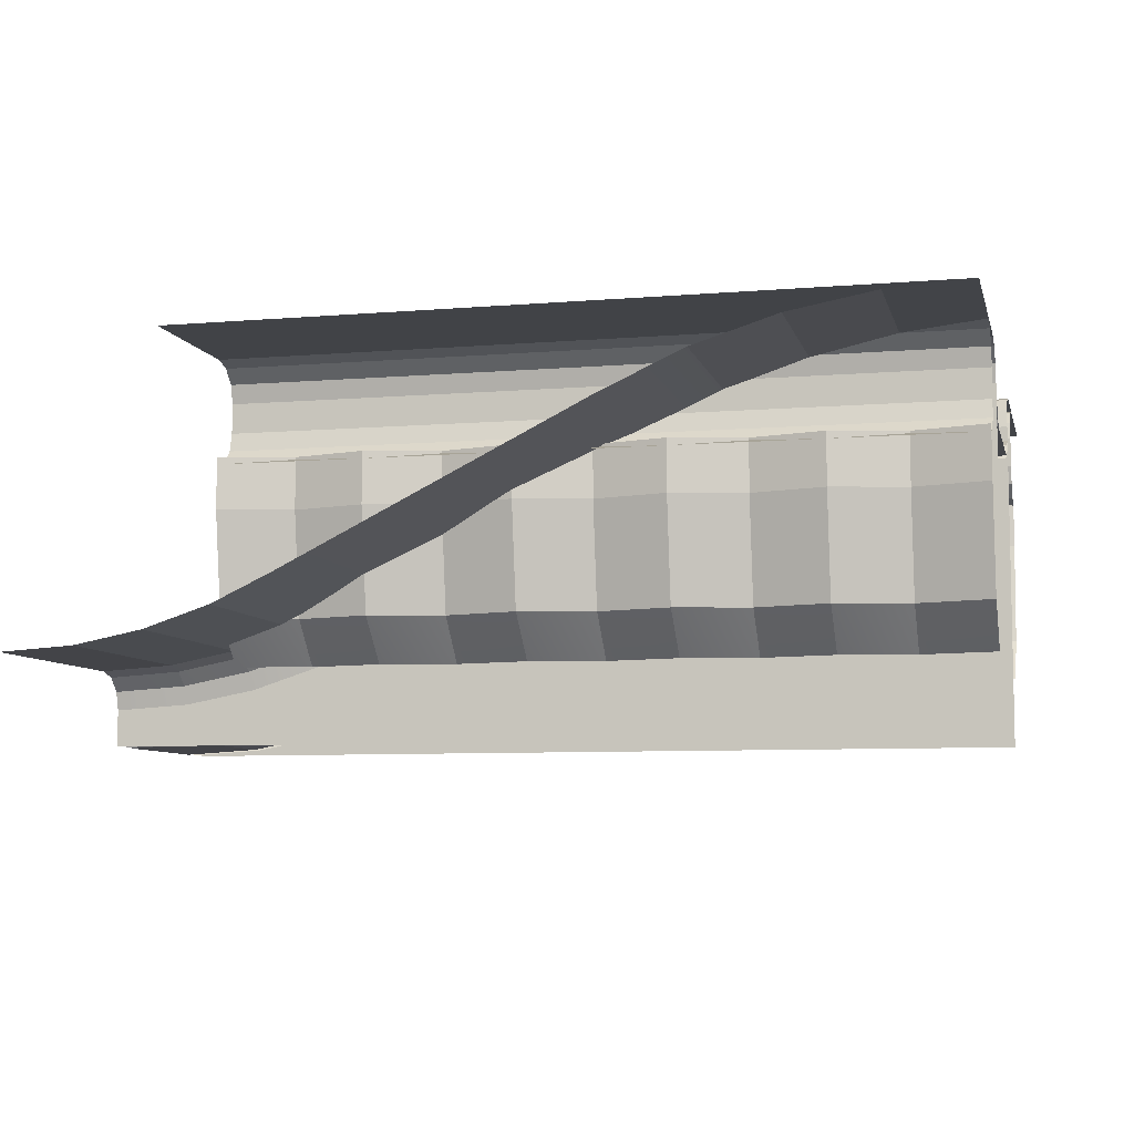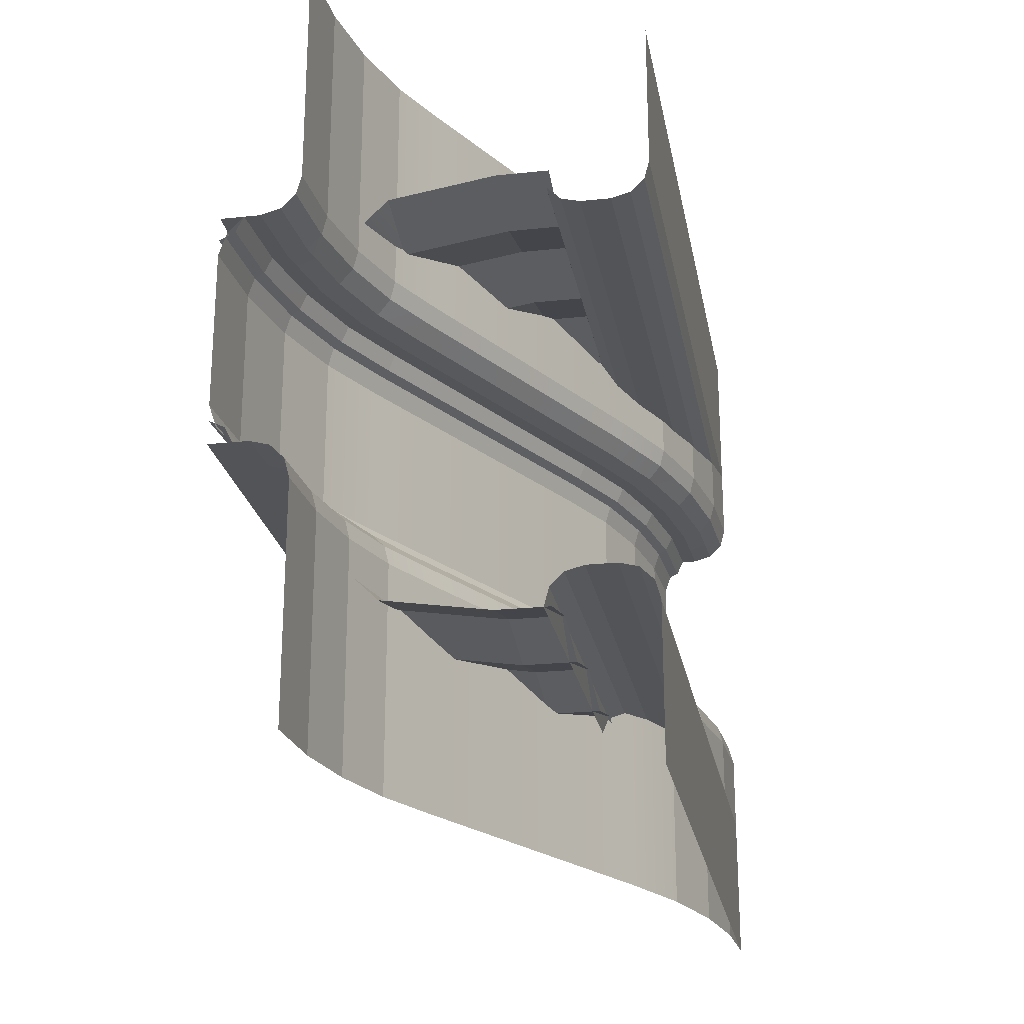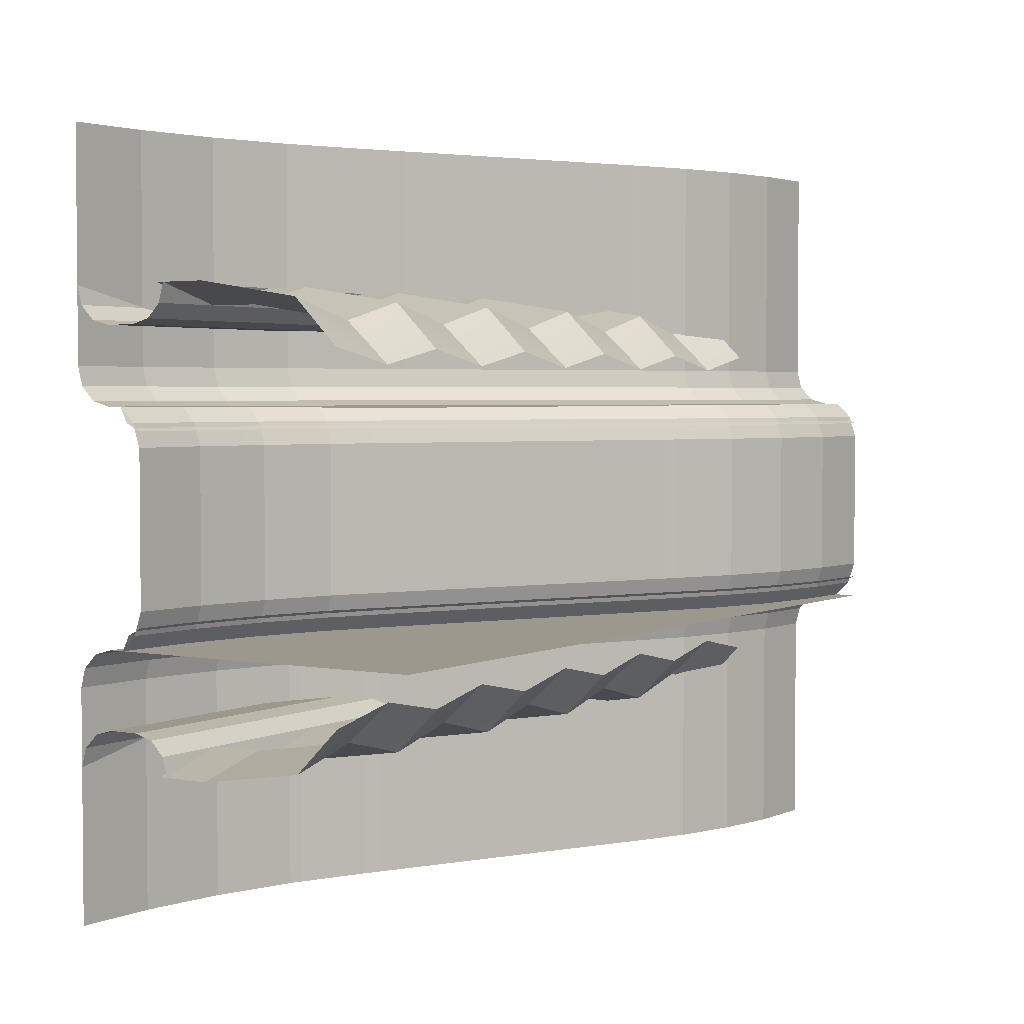
<metadata>
{"format":"obj","ext":"obj","renderer":"f3d","projection":"perspective","resolution":1024,"background":"white","views":[{"elev":-7.3,"azim":-166.5,"up":"+Y"},{"elev":-23.3,"azim":100.2,"up":"+Z"},{"elev":3.0,"azim":-57.0,"up":"+Z"}]}
</metadata>
<code>
o Dirt
g Dirt
v -1.5 0.5 0.5
v -1.031 0.2841 0.5
v -1.016 0.3318 0.65
v -1.478 0.5447 0.65
v -0.9854 0.4271 0.75
v -1.433 0.6342 0.75
v -3.478 1.545 0.65
v -3.433 1.634 0.75
v -3.924 1.859 0.75
v -3.954 1.764 0.65
v -3.969 1.716 0.5
v -3.5 1.5 0.5
v -3.969 1.716 -0.5
v -3.5 1.5 -0.5
v -4.465 1.873 -0.5
v -4.465 1.873 0.5
v -4.978 1.968 -0.5
v -4.978 1.968 0.5
v -5.5 2 -0.5
v -5.5 2 0.5
v -4.975 2.018 -0.65
v -5.5 2.05 -0.65
v -4.969 2.118 -0.75
v -5.5 2.15 -0.75
v -4.456 1.922 -0.65
v -4.437 2.02 -0.75
v -3.954 1.764 -0.65
v -3.924 1.859 -0.75
v -3.433 1.634 -0.75
v -3.478 1.545 -0.65
v -1.478 0.5447 -0.65
v -1.433 0.6342 -0.75
v -1.5 0.5 -0.5
v -1.031 0.2841 -0.5
v -1.016 0.3318 -0.65
v -0.5353 0.1272 -0.5
v -0.5262 0.1763 -0.65
v -0.5353 0.1272 0.5
v -0.0221 0.03193 0.5
v -0.0221 0.03193 -0.5
v 0.5 0 0.5
v 0.5 -0 -0.5
v 0.5 0.05 -0.65
v -0.01905 0.08183 -0.65
v 0.5 0.15 -0.75
v -0.01295 0.1816 -0.75
v -0.5079 0.2746 -0.75
v 0.5 0.05 0.65
v -0.01905 0.08183 0.65
v 0.5 0.15 0.75
v -0.01295 0.1816 0.75
v -0.5262 0.1763 0.65
v -0.5079 0.2746 0.75
v -0.9854 0.4271 -0.75
v -4.975 2.018 0.65
v -5.5 2.05 0.65
v -4.969 2.118 0.75
v -5.5 2.15 0.75
v -4.456 1.922 0.65
v -4.437 2.02 0.75
f 4 3 1
f 7 1 12
f 11 10 7
f 12 11 7
f 3 2 1
f 7 4 1
f 6 5 4
f 5 3 4
f 6 4 7
f 7 10 8
f 10 9 8
f 8 6 7
f 13 11 12
f 12 1 33
f 33 2 34
f 33 1 2
f 14 12 33
f 13 12 14
f 15 16 11
f 15 11 13
f 17 18 16
f 17 16 15
f 19 20 18
f 19 18 17
f 19 17 21
f 19 21 22
f 22 21 23
f 22 23 24
f 21 25 26
f 21 26 23
f 25 27 28
f 25 28 26
f 29 28 27
f 30 32 29
f 31 54 32
f 31 35 54
f 30 31 32
f 29 27 30
f 14 33 30
f 30 27 13
f 33 35 31
f 33 34 35
f 33 31 30
f 30 13 14
f 34 36 37
f 34 37 35
f 34 2 38
f 34 38 36
f 36 38 39
f 36 39 40
f 40 39 41
f 40 41 42
f 43 44 40
f 43 40 42
f 45 46 44
f 45 44 43
f 37 44 46
f 37 46 47
f 41 39 48
f 39 49 48
f 48 49 50
f 49 51 50
f 53 51 52
f 51 49 52
f 52 49 38
f 49 39 38
f 35 37 47
f 35 47 54
f 36 40 44
f 36 44 37
f 56 55 20
f 55 18 20
f 58 57 56
f 57 55 56
f 57 60 55
f 60 59 55
f 17 15 25
f 17 25 21
f 55 59 18
f 59 16 18
f 15 13 27
f 15 27 25
f 59 10 16
f 10 11 16
f 60 9 59
f 9 10 59
f 5 53 3
f 53 52 3
f 3 52 2
f 52 38 2
o Grass
g Grass
v -0.4668 0.4959 -0.7835
v -0.9175 0.6416 -0.7835
v -0.8899 0.7288 -0.875
v -0.4502 0.5858 -0.875
v -0.8798 0.7607 -1
v -0.444 0.6188 -1
v -0.444 0.6188 -2.5
v -0.8798 0.7607 -2.5
v -1.276 0.9472 -1
v -1.276 0.9472 -2.5
v -3.276 1.947 -2.5
v -3.276 1.947 -1
v -3.818 2.193 -2.5
v -3.818 2.193 -1
v -4.373 2.364 -2.5
v -4.373 2.364 -1
v -4.947 2.467 -2.5
v -4.947 2.467 -1
v -5.5 2.5 -2.5
v -5.5 2.5 -1
v -5.5 2.467 -0.875
v -4.949 2.434 -0.875
v -5.5 2.375 -0.7835
v -4.955 2.342 -0.7835
v -5.5 2.25 -0.75
v -4.963 2.218 -0.75
v -5.5 0 -0.75
v -4.419 2.119 -0.75
v -3.894 1.954 -0.75
v -3.388 1.724 -0.75
v -1.388 0.7236 -0.75
v -0.9553 0.5224 -0.75
v -0.4897 0.373 -0.75
v -0.006845 0.2815 -0.75
v 0.5 0.25 -0.75
v 0.5 0 -0.75
v -3.856 2.073 -0.7835
v -4.396 2.242 -0.7835
v -3.828 2.161 -0.875
v -4.38 2.332 -0.875
v -3.291 1.917 -0.875
v -3.332 1.835 -0.7835
v -1.332 0.8354 -0.7835
v -1.291 0.9173 -0.875
v 0.0007848 0.4062 -0.7835
v 0.5 0.375 -0.7835
v 0.00637 0.4976 -0.875
v 0.5 0.4665 -0.875
v 0.008415 0.531 -1
v 0.5 0.5 -1
v 0.5 0.5 -2.5
v 0.008415 0.531 -2.5
f 64 63 62
f 64 62 61
f 66 65 63
f 66 63 64
f 68 65 66
f 68 66 67
f 70 69 68
f 69 65 68
f 72 69 70
f 74 72 71
f 73 74 71
f 71 72 70
f 75 76 74
f 75 74 73
f 77 78 76
f 77 76 75
f 79 80 78
f 79 78 77
f 81 82 78
f 81 78 80
f 83 84 82
f 83 82 81
f 85 86 84
f 86 98 84
f 88 97 98
f 102 97 89
f 90 103 102
f 91 62 103
f 61 62 92
f 61 92 93
f 105 93 94
f 106 94 95
f 106 105 94
f 105 61 93
f 91 92 62
f 90 91 103
f 102 89 90
f 88 89 97
f 86 88 98
f 85 84 83
f 96 95 94
f 96 92 87
f 91 90 87
f 90 89 87
f 89 88 87
f 88 86 87
f 86 85 87
f 92 91 87
f 96 93 92
f 96 94 93
f 98 97 99
f 98 99 100
f 101 99 97
f 102 104 101
f 103 63 104
f 103 62 63
f 102 103 104
f 101 97 102
f 108 107 105
f 108 105 106
f 110 109 107
f 110 107 108
f 112 109 110
f 112 110 111
f 84 98 100
f 84 100 82
f 82 100 76
f 82 76 78
f 100 99 74
f 100 74 76
f 72 74 99
f 101 69 72
f 104 65 69
f 104 63 65
f 101 104 69
f 72 99 101
f 67 66 109
f 67 109 112
f 109 66 64
f 109 64 107
f 107 64 61
f 107 61 105
v -3.818 2.193 2.5
v -3.818 2.193 1
v -3.276 1.947 1
v -3.276 1.947 2.5
v -1.276 0.9472 1
v -1.276 0.9472 2.5
v -0.8798 0.7607 2.5
v -0.8798 0.7607 1
v -0.444 0.6188 2.5
v -0.444 0.6188 1
v 0.008415 0.531 2.5
v 0.008415 0.531 1
v 0.5 0.5 2.5
v 0.5 0.5 1
v 0.5 0.4665 0.875
v 0.00637 0.4976 0.875
v 0.5 0.375 0.7835
v 0.0007848 0.4062 0.7835
v 0.5 0.25 0.75
v -0.006845 0.2815 0.75
v -5.5 0 0.75
v -5.5 2.25 0.75
v -4.963 2.218 0.75
v -4.419 2.119 0.75
v -3.894 1.954 0.75
v -3.388 1.724 0.75
v -1.388 0.7236 0.75
v -0.9553 0.5224 0.75
v -0.4897 0.373 0.75
v 0.5 0 0.75
v -0.9175 0.6416 0.7835
v -0.4668 0.4959 0.7835
v -0.8899 0.7288 0.875
v -0.4502 0.5858 0.875
v -1.291 0.9173 0.875
v -1.332 0.8354 0.7835
v -3.332 1.835 0.7835
v -3.291 1.917 0.875
v -3.828 2.161 0.875
v -3.856 2.073 0.7835
v -4.396 2.242 0.7835
v -4.38 2.332 0.875
v -4.373 2.364 1
v -4.949 2.434 0.875
v -4.947 2.467 1
v -4.947 2.467 2.5
v -4.373 2.364 2.5
v -5.5 2.5 2.5
v -5.5 2.5 1
v -5.5 2.467 0.875
v -5.5 2.375 0.7835
v -4.955 2.342 0.7835
f 116 115 114
f 118 117 115
f 120 117 118
f 119 120 118
f 118 115 116
f 116 114 113
f 121 122 119
f 122 120 119
f 123 124 121
f 124 122 121
f 125 126 123
f 126 124 123
f 127 128 126
f 128 124 126
f 129 130 127
f 130 128 127
f 131 132 129
f 132 141 130
f 141 144 130
f 140 143 144
f 148 143 139
f 149 139 138
f 137 152 149
f 153 152 136
f 153 136 135
f 164 135 134
f 163 164 134
f 164 153 135
f 152 137 136
f 138 137 149
f 149 148 139
f 143 140 139
f 141 140 144
f 132 130 129
f 132 131 142
f 133 140 142
f 133 139 140
f 133 138 139
f 133 137 138
f 133 136 137
f 133 135 136
f 133 134 135
f 140 141 142
f 141 132 142
f 144 143 146
f 143 145 146
f 147 145 148
f 150 148 149
f 152 151 150
f 149 152 150
f 145 143 148
f 150 147 148
f 154 151 153
f 151 152 153
f 155 114 154
f 114 151 154
f 157 155 156
f 155 154 156
f 159 155 158
f 155 157 158
f 158 157 160
f 157 161 160
f 161 157 162
f 157 156 162
f 162 156 163
f 156 164 163
f 156 154 164
f 154 153 164
f 130 144 128
f 144 146 128
f 128 146 124
f 146 122 124
f 146 145 122
f 145 120 122
f 117 120 147
f 115 147 150
f 151 114 115
f 150 151 115
f 120 145 147
f 115 117 147
f 113 114 159
f 114 155 159
v -0.5 2.05 -1.25
v -0.5 1.925 -1.283
v -5.5 1.925 -1.283
v -5.5 2.05 -1.25
v -0.5 2.25 -1.25
v -5.5 2.25 -1.25
v -0.5 2.375 -1.283
v -5.5 2.375 -1.283
v -0.5 2.467 -1.375
v -5.5 2.467 -1.375
v -0.5 2.5 -1.5
v -5.5 2.5 -1.5
v -5.5 2.5 -2.5
v -0.5 2.5 -2.5
v -0.5 1.833 -1.375
v -5.5 1.833 -1.375
v -0.5 1.8 -1.5
v -5.5 1.8 -1.5
f 168 167 166
f 168 166 165
f 169 170 165
f 170 168 165
f 169 171 170
f 171 172 170
f 173 174 171
f 174 172 171
f 175 176 173
f 176 174 173
f 176 175 178
f 176 178 177
f 167 180 179
f 167 179 166
f 180 182 181
f 180 181 179
v -5.5 2.5 2.5
v -0.5 2.5 2.5
v -0.5 2.5 1.5
v -5.5 2.5 1.5
v -5.5 2.467 1.375
v -0.5 2.467 1.375
v -5.5 2.375 1.283
v -0.5 2.375 1.283
v -0.5 2.25 1.25
v -5.5 2.25 1.25
v -5.5 2.05 1.25
v -0.5 2.05 1.25
v -0.5 1.925 1.283
v -5.5 1.925 1.283
v -0.5 1.833 1.375
v -5.5 1.833 1.375
v -0.5 1.8 1.5
v -5.5 1.8 1.5
f 183 184 186
f 184 185 186
f 188 187 185
f 187 186 185
f 190 189 188
f 189 187 188
f 192 189 190
f 192 190 191
f 194 193 191
f 193 192 191
f 194 195 193
f 195 196 193
f 195 197 196
f 197 198 196
f 197 199 198
f 199 200 198
o Raceline_Color_1
g Raceline_Color_1
v -0.01591 0.1317 -0.65
v 0.5 0.1 -0.65
v 0.5 0.15 -0.75
v -0.01281 0.1816 -0.75
v -0.0221 0.03193 -0.6
v 0.5 0 -0.6
f 201 202 203
f 201 203 204
f 205 206 202
f 205 202 201
v -3.458 1.591 -0.65
v -3.939 1.811 -0.65
v -3.969 1.716 -0.6
v -3.5 1.5 -0.6
v -3.438 1.636 -0.75
v -3.924 1.859 -0.75
f 207 208 209
f 207 209 210
f 211 212 208
f 211 208 207
v -0.0221 0.03193 0.6
v 0.5 0 0.6
v 0.5 0.1 0.65
v -0.01591 0.1317 0.65
v 0.5 0.15 0.75
v -0.01281 0.1816 0.75
f 216 215 213
f 215 214 213
f 218 217 216
f 217 215 216
v -3.458 1.591 0.65
v -3.939 1.811 0.65
v -3.969 1.716 0.6
v -3.5 1.5 0.6
v -3.438 1.636 0.75
v -3.924 1.859 0.75
f 222 221 219
f 221 220 219
f 219 220 223
f 220 224 223
v -0.5164 0.2254 -0.65
v -1 0.3793 -0.65
v -1.031 0.2841 -0.6
v -0.5353 0.1272 -0.6
v -0.507 0.2745 -0.75
v -0.9849 0.4269 -0.75
f 225 226 227
f 225 227 228
f 229 230 226
f 229 226 225
v -0.5164 0.2254 0.65
v -1 0.3793 0.65
v -1.031 0.2841 0.6
v -0.5353 0.1272 0.6
v -0.507 0.2745 0.75
v -0.9849 0.4269 0.75
f 234 233 231
f 233 232 231
f 231 232 235
f 232 236 235
v -4.438 2.02 0.75
v -4.969 2.118 0.75
v -4.972 2.068 0.65
v -4.447 1.971 0.65
v -4.978 1.968 0.6
v -4.465 1.873 0.6
f 240 239 237
f 239 238 237
f 242 241 240
f 241 239 240
v -2.458 1.091 -0.65
v -2.958 1.341 -0.65
v -3 1.25 -0.6
v -2.5 1 -0.6
v -2.438 1.136 -0.75
v -2.938 1.386 -0.75
f 243 244 245
f 243 245 246
f 247 248 244
f 247 244 243
v -1.458 0.591 -0.65
v -1.958 0.841 -0.65
v -2 0.75 -0.6
v -1.5 0.5 -0.6
v -1.438 0.6365 -0.75
v -1.938 0.8865 -0.75
f 249 250 251
f 249 251 252
f 253 254 250
f 253 250 249
v -1.438 0.6365 0.75
v -1.938 0.8865 0.75
v -1.958 0.841 0.65
v -1.458 0.591 0.65
v -2 0.75 0.6
v -1.5 0.5 0.6
f 258 257 255
f 257 256 255
f 260 259 258
f 259 257 258
v -2.458 1.091 0.65
v -2.958 1.341 0.65
v -3 1.25 0.6
v -2.5 1 0.6
v -2.438 1.136 0.75
v -2.938 1.386 0.75
f 264 263 261
f 263 262 261
f 261 262 265
f 262 266 265
v -4.447 1.971 -0.65
v -4.972 2.068 -0.65
v -4.978 1.968 -0.6
v -4.465 1.873 -0.6
v -4.438 2.02 -0.75
v -4.969 2.118 -0.75
f 267 268 269
f 267 269 270
f 271 272 268
f 271 268 267
o Raceline_Color_2
g Raceline_Color_2
v -1 0.3793 -0.65
v -1.458 0.591 -0.65
v -1.5 0.5 -0.6
v -1.031 0.2841 -0.6
v -0.9849 0.4269 -0.75
v -1.438 0.6365 -0.75
f 273 274 275
f 273 275 276
f 277 278 274
f 277 274 273
v -0.9849 0.4269 0.75
v -1.438 0.6365 0.75
v -1.458 0.591 0.65
v -1 0.3793 0.65
v -1.5 0.5 0.6
v -1.031 0.2841 0.6
f 282 281 279
f 281 280 279
f 284 283 282
f 283 281 282
v -1.938 0.8865 -0.75
v -2.438 1.136 -0.75
v -2.458 1.091 -0.65
v -1.958 0.841 -0.65
v -2.5 1 -0.6
v -2 0.75 -0.6
f 285 286 287
f 285 287 288
f 288 287 289
f 288 289 290
v -0.01591 0.1317 -0.65
v -0.5164 0.2254 -0.65
v -0.5353 0.1272 -0.6
v -0.0221 0.03193 -0.6
v -0.01281 0.1816 -0.75
v -0.507 0.2745 -0.75
f 291 292 293
f 291 293 294
f 295 296 292
f 295 292 291
v -4.969 2.118 -0.75
v -5.5 2.15 -0.75
v -5.5 2.1 -0.65
v -4.972 2.068 -0.65
v -5.5 2 -0.6
v -4.978 1.968 -0.6
f 297 298 299
f 297 299 300
f 300 299 301
f 300 301 302
v -1.938 0.8865 0.75
v -2.438 1.136 0.75
v -2.458 1.091 0.65
v -1.958 0.841 0.65
v -2.5 1 0.6
v -2 0.75 0.6
f 306 305 303
f 305 304 303
f 308 307 306
f 307 305 306
v -0.01591 0.1317 0.65
v -0.5164 0.2254 0.65
v -0.5353 0.1272 0.6
v -0.0221 0.03193 0.6
v -0.01281 0.1816 0.75
v -0.507 0.2745 0.75
f 312 311 309
f 311 310 309
f 309 310 313
f 310 314 313
v -4.969 2.118 0.75
v -5.5 2.15 0.75
v -5.5 2.1 0.65
v -4.972 2.068 0.65
v -5.5 2 0.6
v -4.978 1.968 0.6
f 318 317 315
f 317 316 315
f 320 319 318
f 319 317 318
v -3.458 1.591 -0.65
v -2.958 1.341 -0.65
v -2.938 1.386 -0.75
v -3.438 1.636 -0.75
v -3.5 1.5 -0.6
v -3 1.25 -0.6
f 321 322 323
f 321 323 324
f 325 326 322
f 325 322 321
v -3.458 1.591 0.65
v -2.958 1.341 0.65
v -2.938 1.386 0.75
v -3.438 1.636 0.75
v -3.5 1.5 0.6
v -3 1.25 0.6
f 330 329 327
f 329 328 327
f 327 328 331
f 328 332 331
v -3.939 1.811 -0.65
v -4.447 1.971 -0.65
v -4.465 1.873 -0.6
v -3.969 1.716 -0.6
v -3.924 1.859 -0.75
v -4.438 2.02 -0.75
f 333 334 335
f 333 335 336
f 337 338 334
f 337 334 333
v -3.924 1.859 0.75
v -4.438 2.02 0.75
v -4.447 1.971 0.65
v -3.939 1.811 0.65
v -4.465 1.873 0.6
v -3.969 1.716 0.6
f 342 341 339
f 341 340 339
f 344 343 342
f 343 341 342
o Rock
g Rock
v -3.5 0.7929 -1.39
v -4 0.7929 -1.265
v -4 0.5 -1
v -3.5 0.5 -1.1
v -3 0.7929 -1.265
v -3 0.5 -1
v -2.5 0.7929 -1.39
v -2.5 0.5 -1.1
v -2 0.7929 -1.265
v -2 0.5 -1
v -1.5 0.7929 -1.39
v -1.5 0.5 -1.1
v -1 0.7929 -1.265
v -1 0.5 -1
v -0.5 0.7929 -1.39
v -0.5 0.5 -1.1
v -0.5 1.5 -1.5
v -1 1.5 -1.375
v -0.5 1.85 -1.5
v -1 1.85 -1.375
v -1.5 1.5 -1.5
v -1.5 1.85 -1.5
v -2 1.5 -1.375
v -2 1.85 -1.375
v -2.5 1.5 -1.5
v -2.5 1.85 -1.5
v -3 1.5 -1.375
v -3 1.85 -1.375
v -3.5 1.5 -1.5
v -3.5 1.85 -1.5
v -4 1.5 -1.375
v -4 1.85 -1.375
v -4.5 1.5 -1.5
v -4.5 1.85 -1.5
v -5 1.5 -1.375
v -5 1.85 -1.375
v -5.5 1.5 -1.5
v -5.5 1.85 -1.5
v -5.5 0.7929 -1.39
v -5 0.7929 -1.265
v -5.5 0.5 -1.1
v -5 0.5 -1
v -4.5 0.7929 -1.39
v -4.5 0.5 -1.1
f 345 346 348
f 346 347 348
f 349 345 348
f 349 348 350
f 351 349 352
f 349 350 352
f 353 351 352
f 353 352 354
f 355 353 356
f 353 354 356
f 357 355 356
f 357 356 358
f 359 357 360
f 357 358 360
f 357 359 362
f 359 361 362
f 362 361 363
f 362 363 364
f 365 362 364
f 365 364 366
f 367 365 366
f 367 366 368
f 369 367 368
f 369 368 370
f 371 369 370
f 371 370 372
f 373 371 372
f 373 372 374
f 375 373 374
f 375 374 376
f 377 375 376
f 377 376 378
f 379 377 378
f 379 378 380
f 381 379 380
f 381 380 382
f 383 384 379
f 383 379 381
f 384 383 385
f 384 385 386
f 387 384 388
f 384 386 388
f 384 387 379
f 387 377 379
f 387 346 375
f 387 375 377
f 355 357 362
f 355 362 365
f 353 355 367
f 355 365 367
f 351 353 367
f 351 367 369
f 349 351 371
f 351 369 371
f 345 349 371
f 345 371 373
f 346 345 375
f 345 373 375
f 346 387 388
f 346 388 347
v -5.5 0.7929 1.39
v -5 0.7929 1.265
v -5 1.5 1.375
v -5.5 1.5 1.5
v -5.5 0.5 1.1
v -5 0.5 1
v -4.5 0.7929 1.39
v -4.5 0.5 1.1
v -4 0.7929 1.265
v -4 0.5 1
v -4 1.5 1.375
v -4.5 1.5 1.5
v -4 1.85 1.375
v -4.5 1.85 1.5
v -5 1.85 1.375
v -3.5 1.5 1.5
v -3.5 1.85 1.5
v -3 1.5 1.375
v -3 1.85 1.375
v -3.5 0.7929 1.39
v -3 0.7929 1.265
v -3.5 0.5 1.1
v -3 0.5 1
v -2.5 0.7929 1.39
v -2.5 0.5 1.1
v -2 0.7929 1.265
v -2 0.5 1
v -2 1.5 1.375
v -2.5 1.5 1.5
v -2 1.85 1.375
v -2.5 1.85 1.5
v -1.5 1.5 1.5
v -1.5 1.85 1.5
v -1 1.5 1.375
v -1 1.85 1.375
v -1.5 0.7929 1.39
v -1 0.7929 1.265
v -1.5 0.5 1.1
v -1 0.5 1
v -0.5 0.7929 1.39
v -0.5 0.5 1.1
v -0.5 1.5 1.5
v -0.5 1.85 1.5
v -5.5 1.85 1.5
f 392 391 389
f 391 390 389
f 394 393 390
f 393 389 390
f 396 394 390
f 396 390 395
f 398 396 397
f 396 395 397
f 400 399 395
f 399 397 395
f 402 401 400
f 401 399 400
f 403 402 391
f 402 400 391
f 401 405 399
f 405 404 399
f 405 407 404
f 407 406 404
f 404 406 408
f 406 409 408
f 411 410 409
f 410 408 409
f 413 411 409
f 413 409 412
f 415 413 414
f 413 412 414
f 417 416 412
f 416 414 412
f 419 418 417
f 418 416 417
f 418 421 416
f 421 420 416
f 421 423 420
f 423 422 420
f 420 422 424
f 422 425 424
f 427 426 425
f 426 424 425
f 429 427 425
f 429 425 428
f 422 430 428
f 422 428 425
f 423 431 422
f 431 430 422
f 416 420 424
f 416 424 414
f 426 415 414
f 426 414 424
f 406 417 412
f 406 412 409
f 407 419 406
f 419 417 406
f 399 404 408
f 399 408 397
f 410 398 397
f 410 397 408
f 432 403 392
f 403 391 392
f 391 400 395
f 391 395 390

</code>
